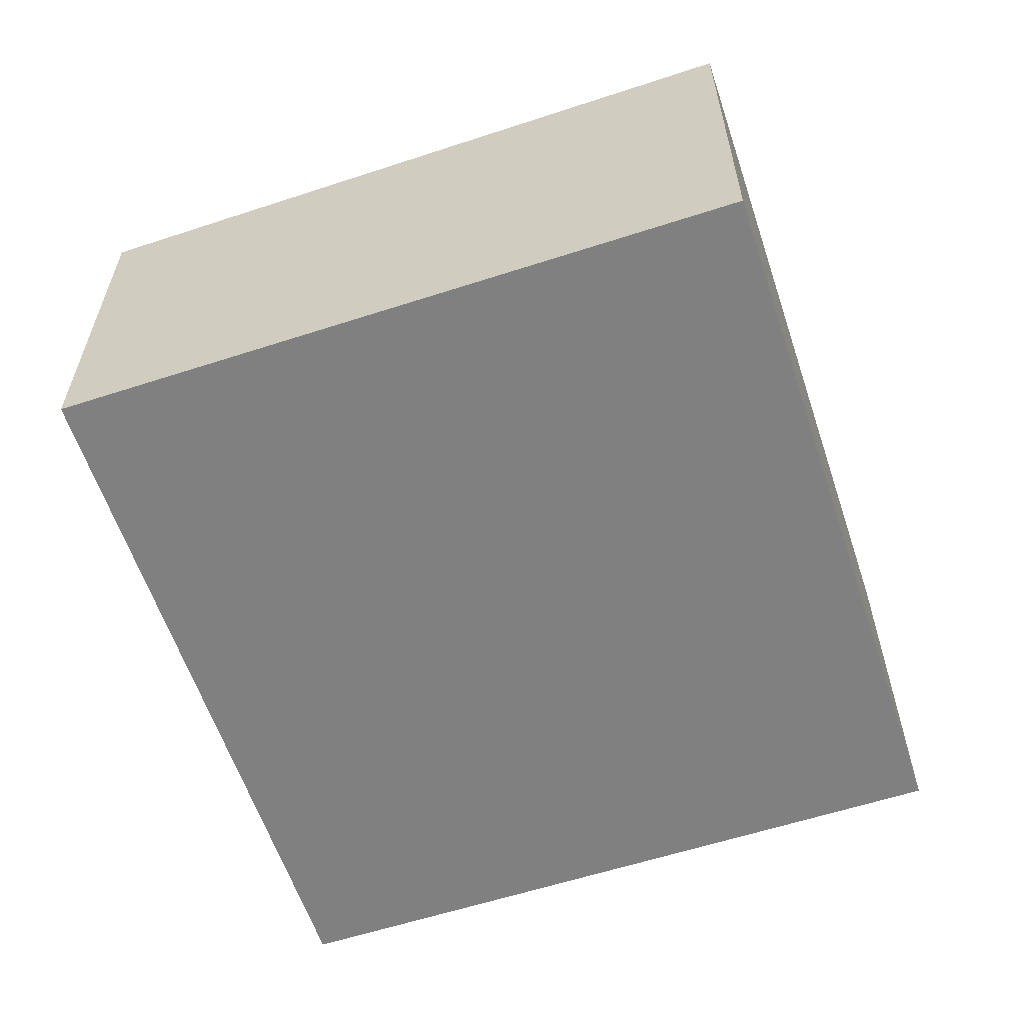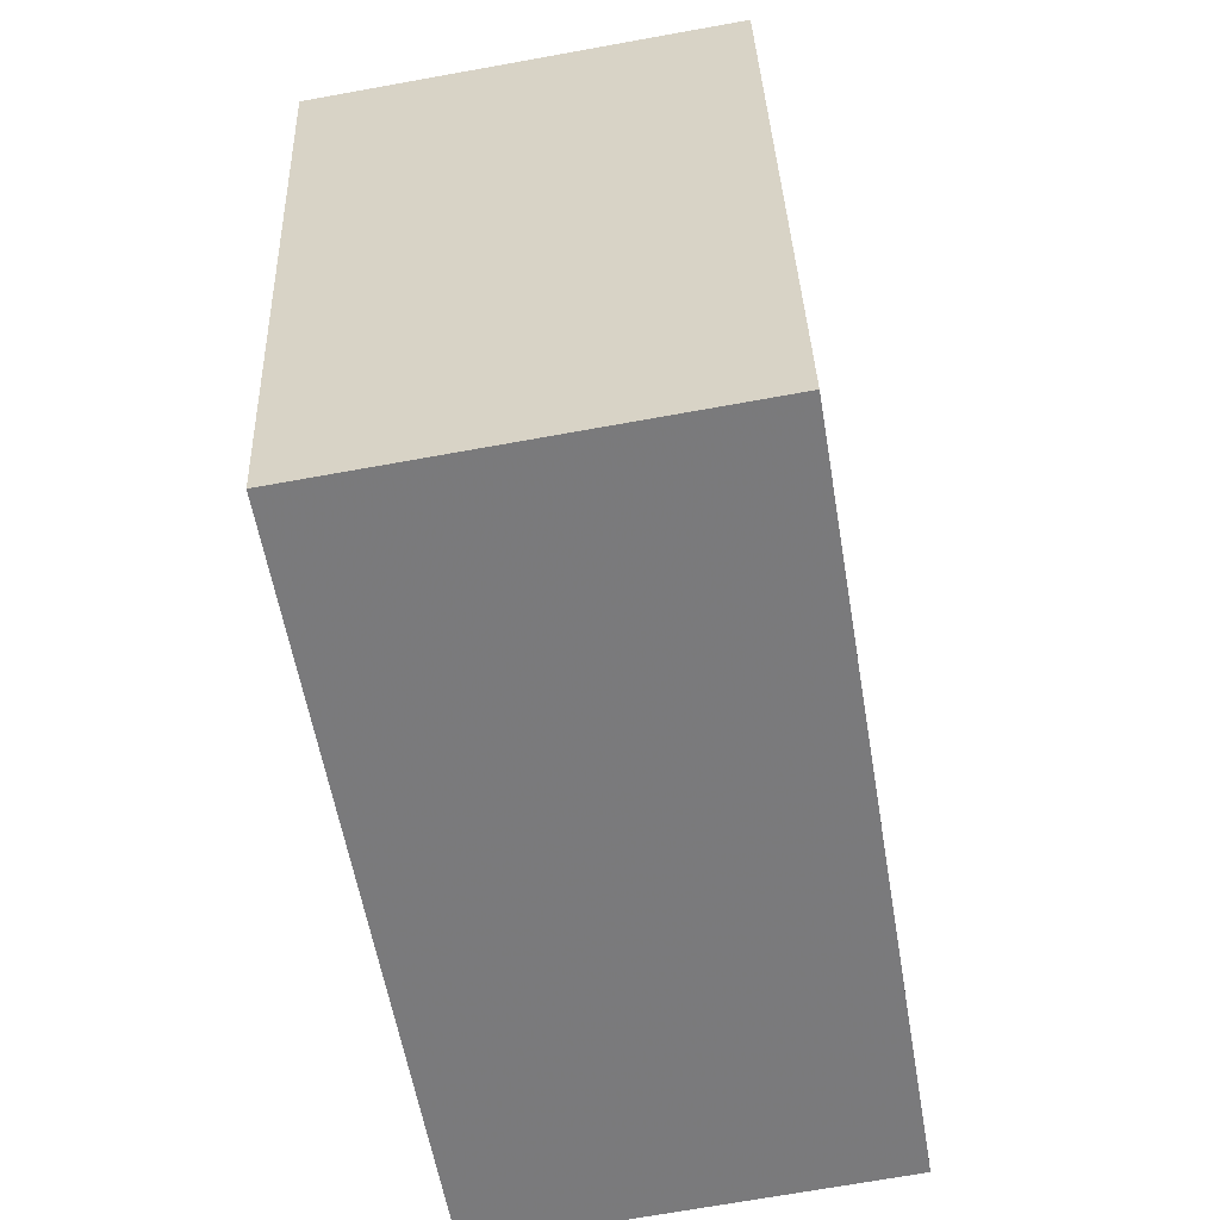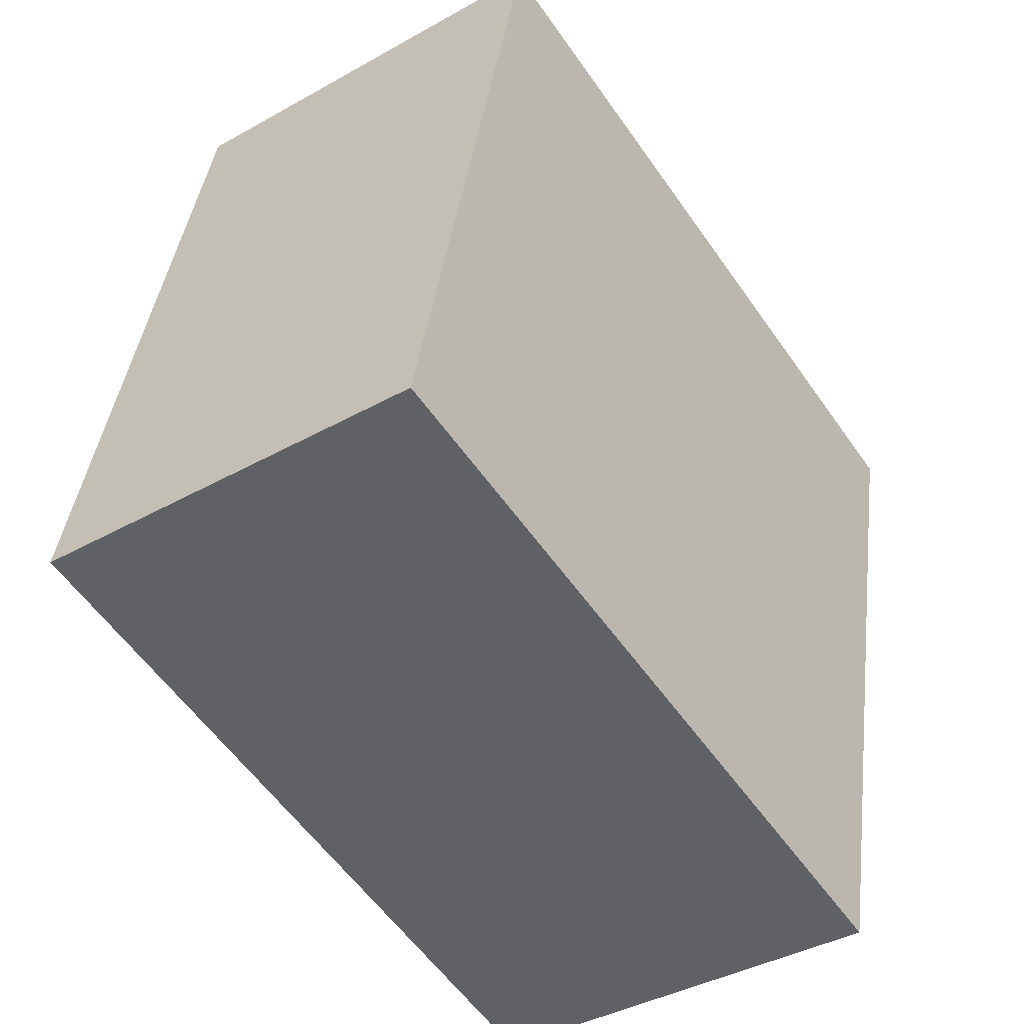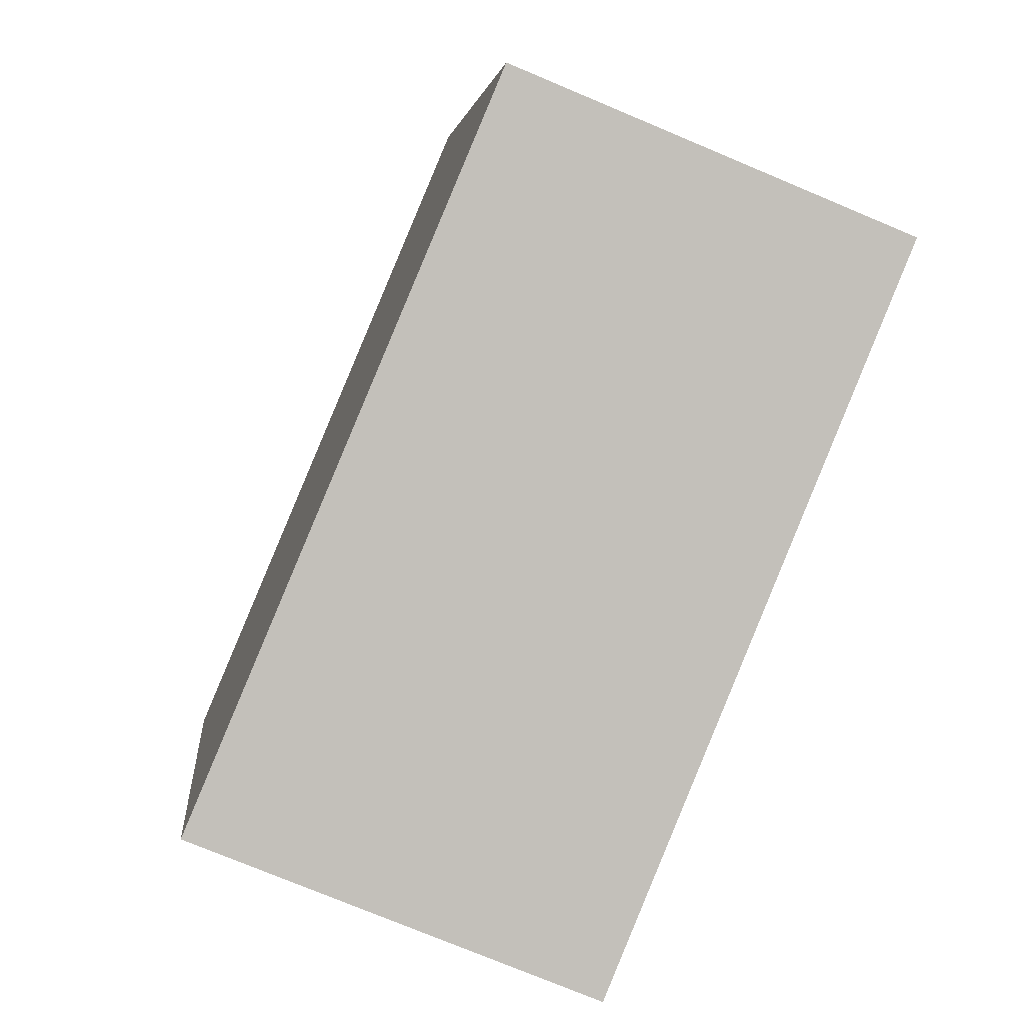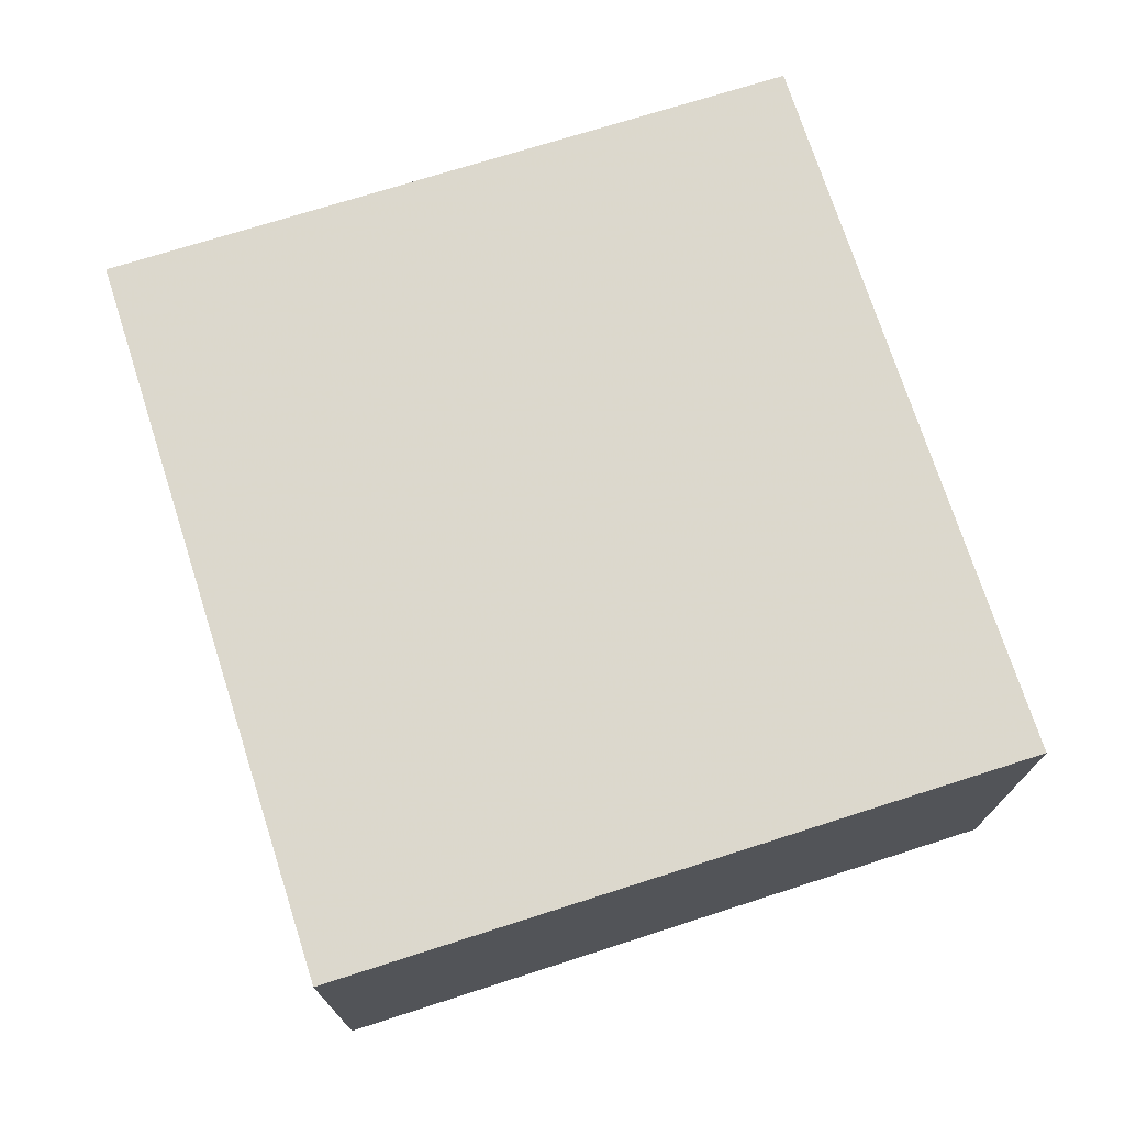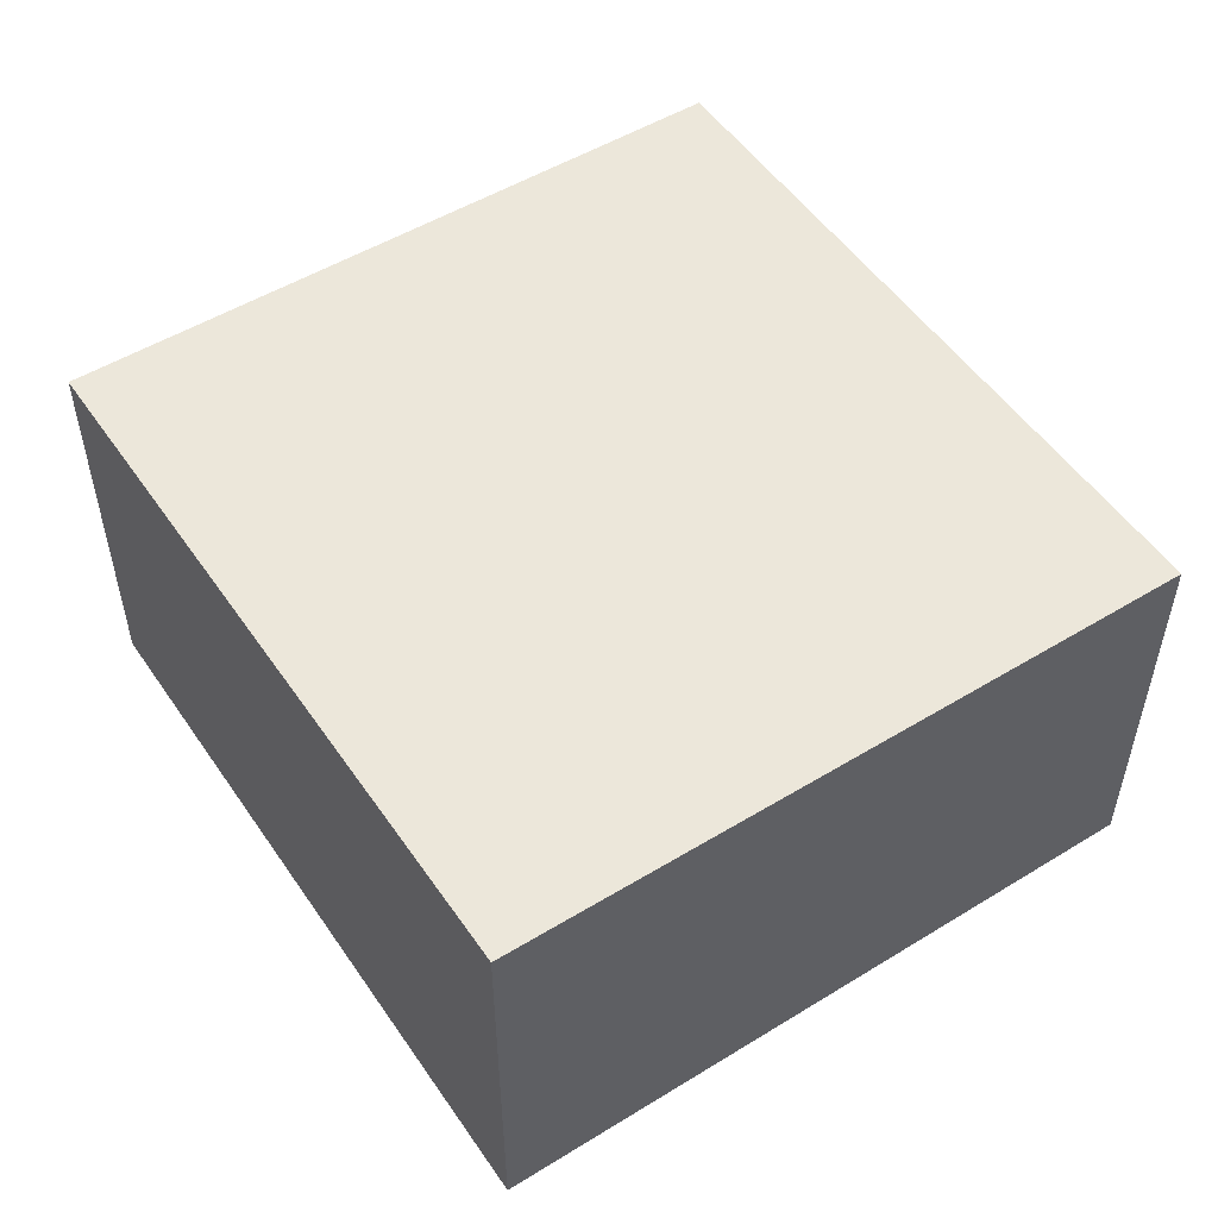
<metadata>
{"format":"obj","ext":"obj","renderer":"f3d","projection":"perspective","resolution":1024,"background":"white","views":[{"elev":-60.0,"azim":-58.9,"up":"+Y"},{"elev":-70.5,"azim":100.2,"up":"+Z"},{"elev":-39.6,"azim":-55.0,"up":"+Z"},{"elev":-75.0,"azim":-112.8,"up":"+Z"},{"elev":73.6,"azim":84.9,"up":"+Y"},{"elev":52.7,"azim":69.2,"up":"+Y"}]}
</metadata>
<code>
v -24.54 1.733 6.166
v -23.38 -1.204 11.29
v -19.2 1.791 4.962
v -18.05 -1.204 10.09
v -24.54 -1.204 6.166
v -18.05 1.861 10.09
v -23.38 1.803 11.29
v -19.2 -1.204 4.962
f 5 2 7
f 2 4 8
f 5 8 3
f 7 1 3
f 8 4 6
f 2 4 6
f 7 1 5
f 8 5 2
f 3 1 5
f 3 6 7
f 6 3 8
f 6 7 2

</code>
